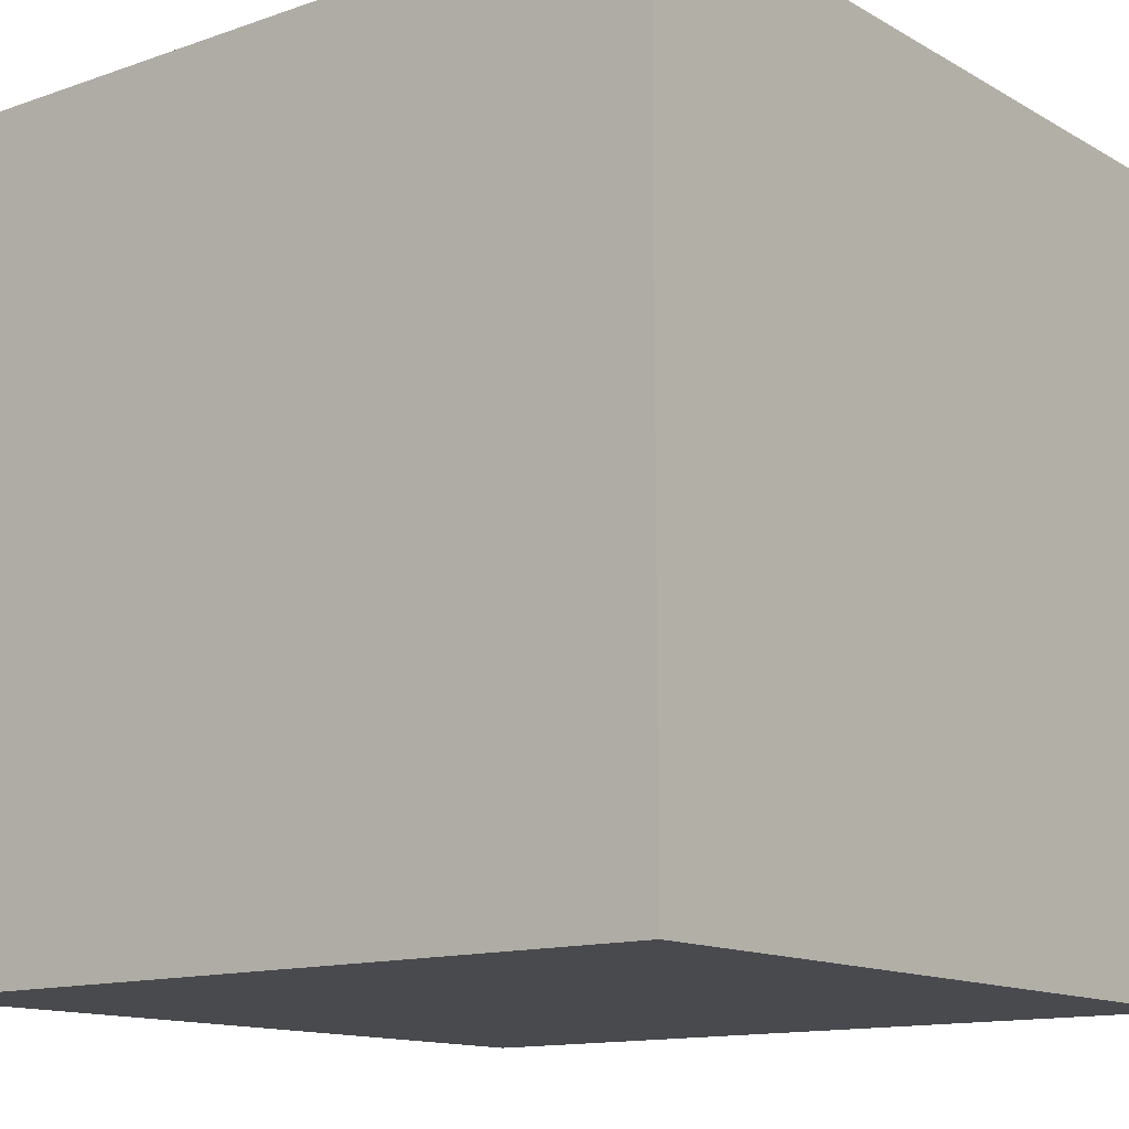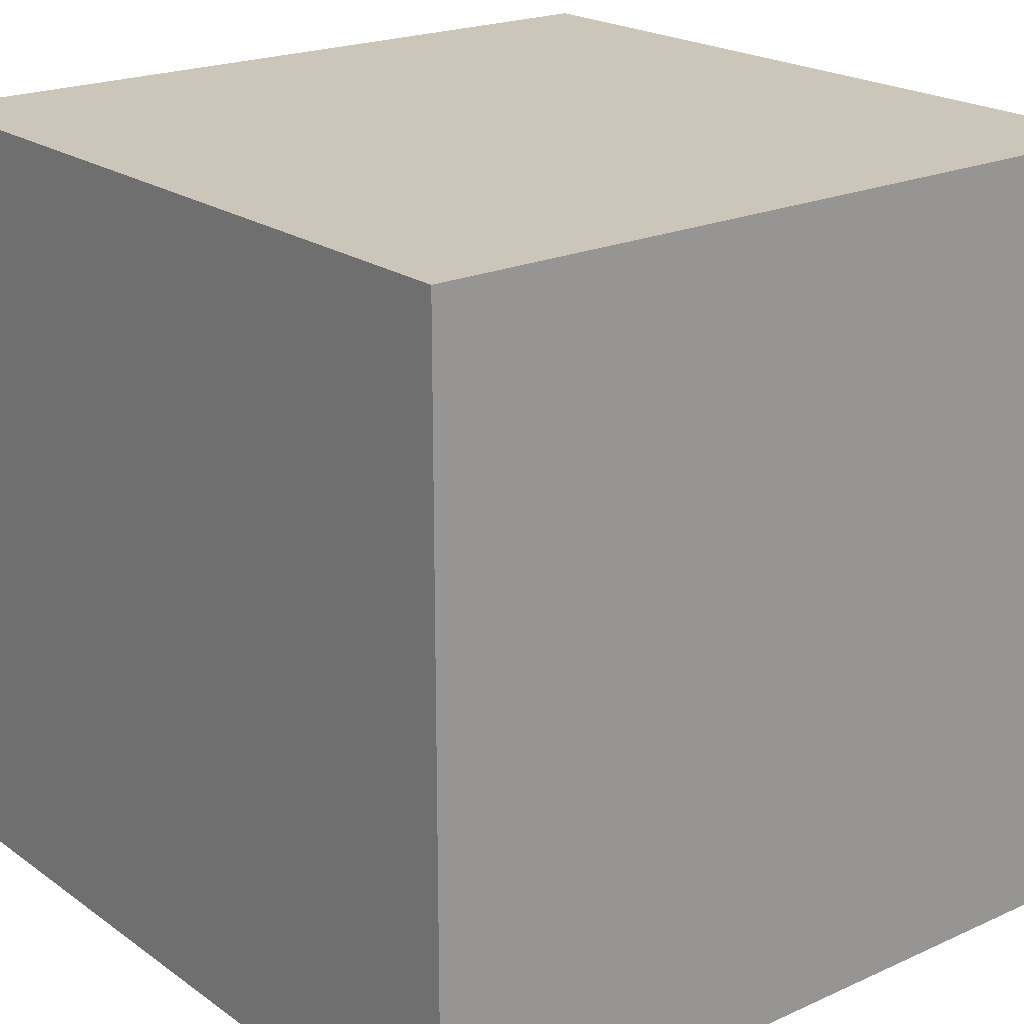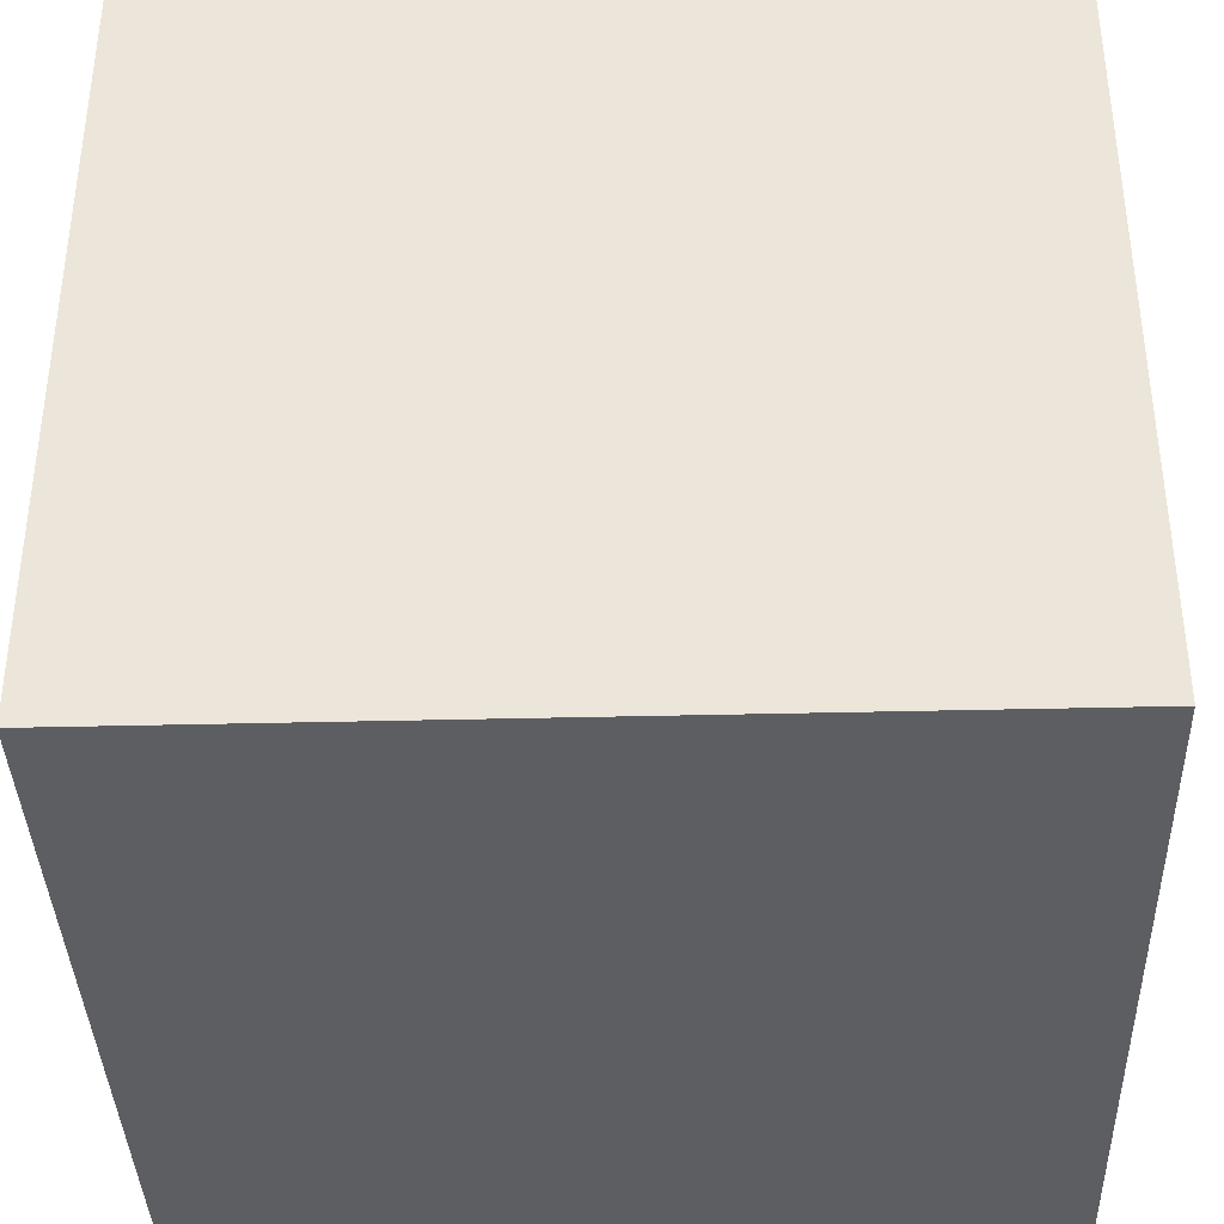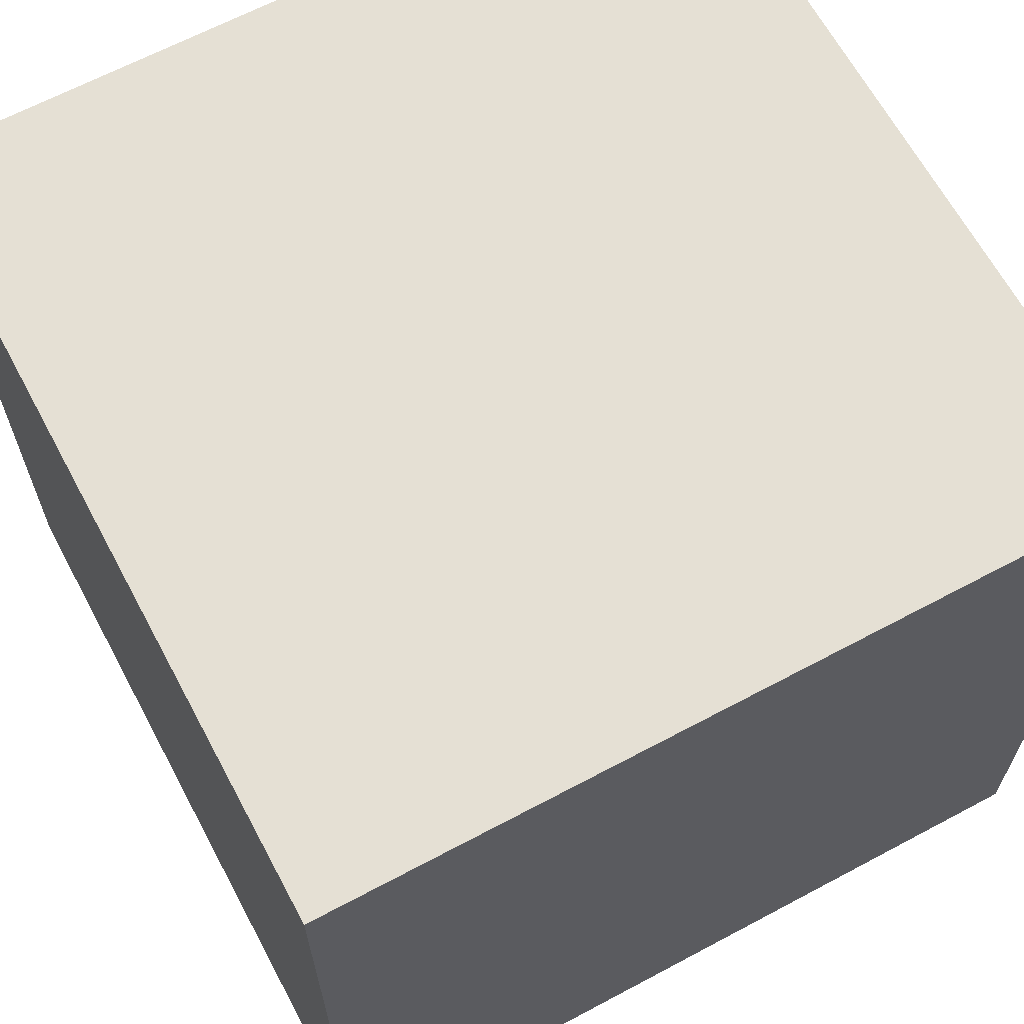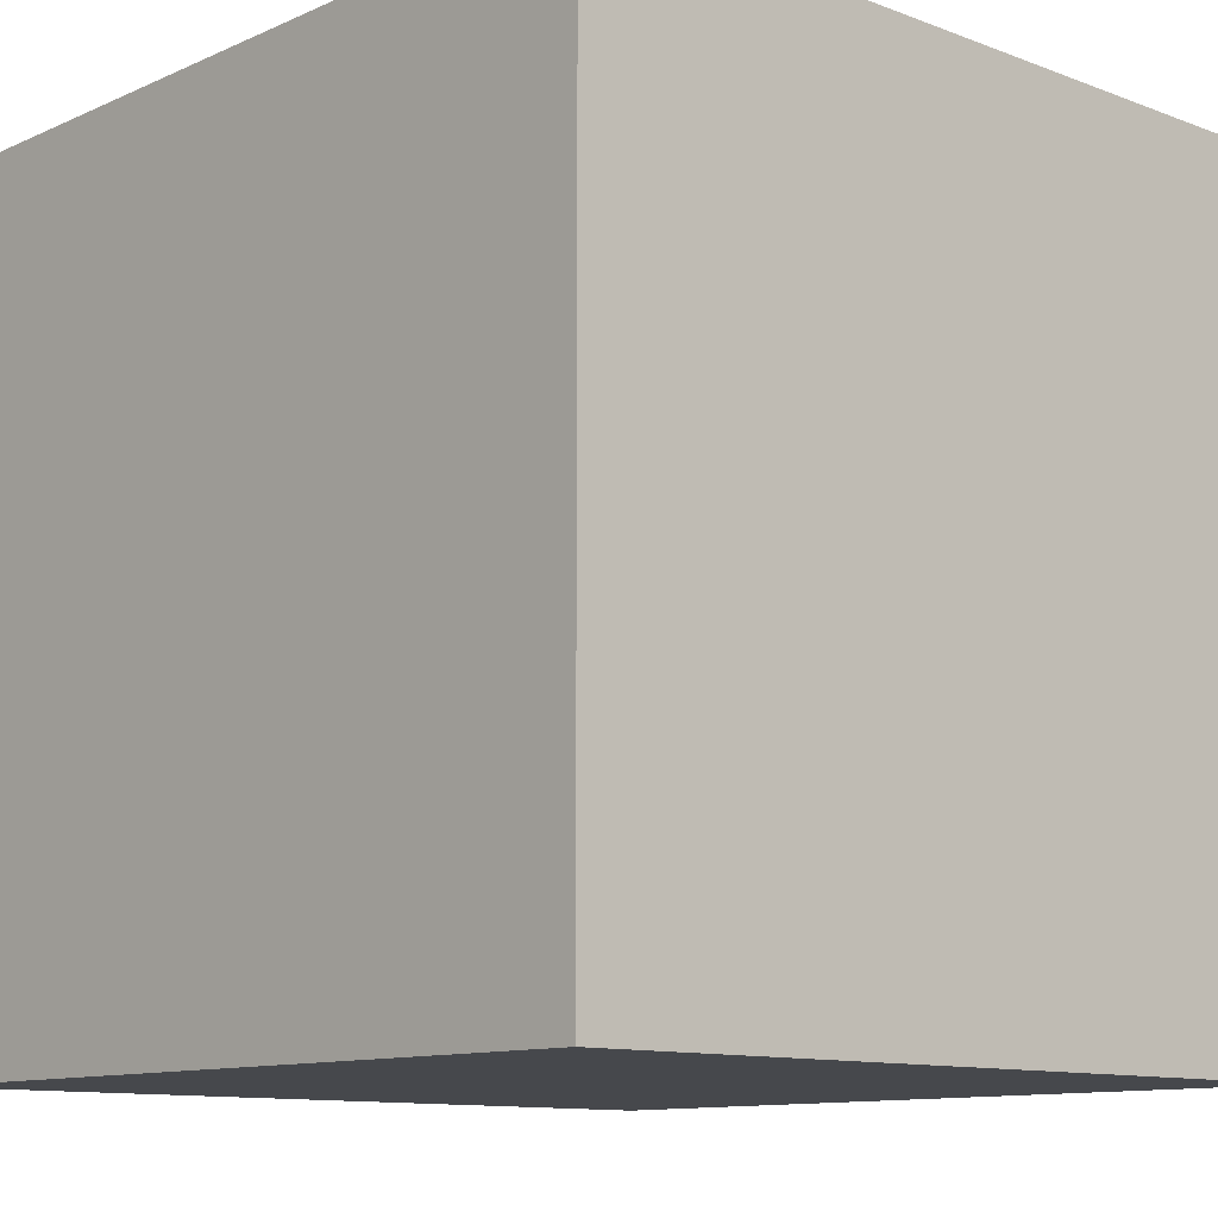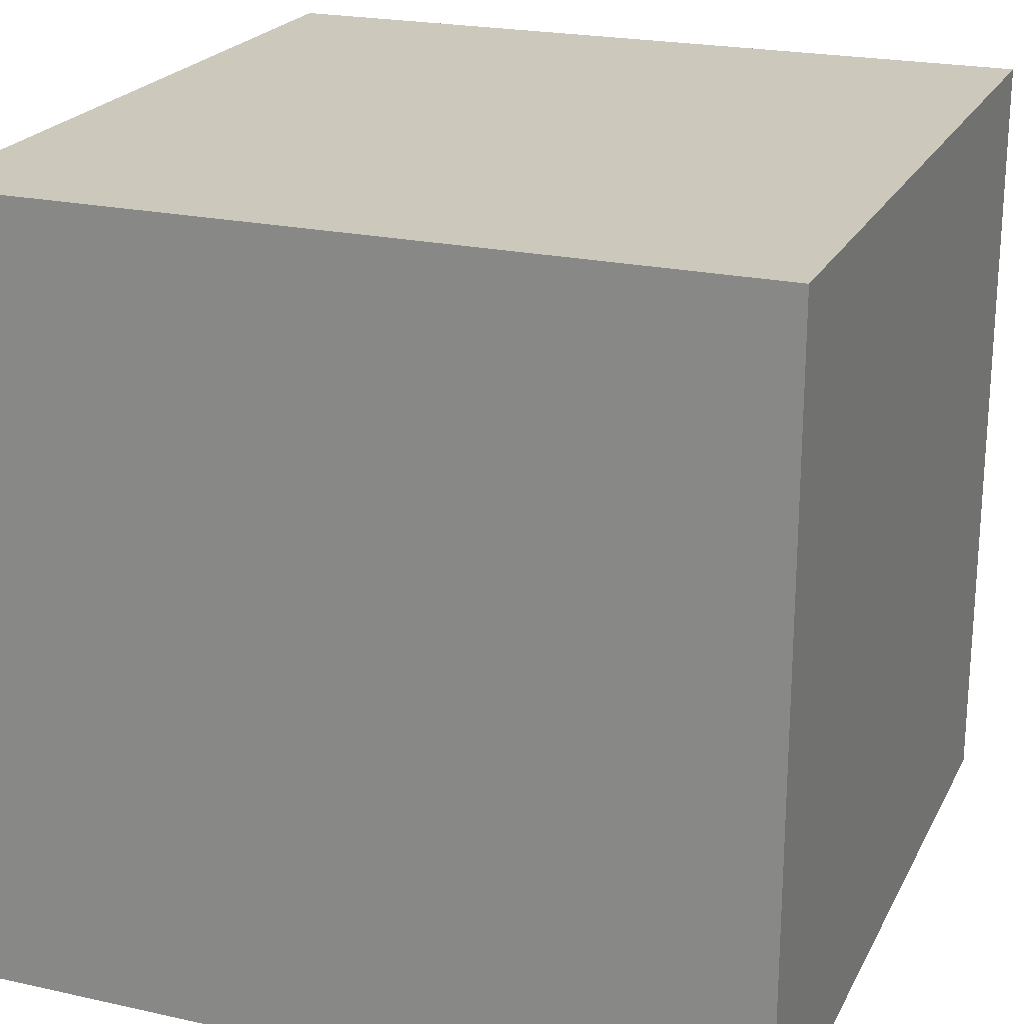
<metadata>
{"format":"obj","ext":"obj","renderer":"f3d","projection":"perspective","resolution":1024,"background":"white","views":[{"elev":-13.2,"azim":-141.7,"up":"+Z"},{"elev":21.0,"azim":141.2,"up":"+Z"},{"elev":-37.9,"azim":1.8,"up":"+Z"},{"elev":65.3,"azim":-28.2,"up":"+Y"},{"elev":-11.1,"azim":-42.8,"up":"+Z"},{"elev":22.1,"azim":111.1,"up":"+Y"}]}
</metadata>
<code>
v -0.5 0.5 0.5
v -0.5 -0.5 0.5
v 0.5 -0.5 0.5
v 0.5 0.5 0.5
v -0.5 0.5 -0.5
v -0.5 -0.5 -0.5
v 0.5 -0.5 -0.5
v 0.5 0.5 -0.5
g front
f 1 2 3 4
g back
f 8 7 6 5
g right
f 4 3 7 8
g top
f 5 1 4 8
g left
f 5 6 2 1
g bottom
f 2 6 7 3

</code>
